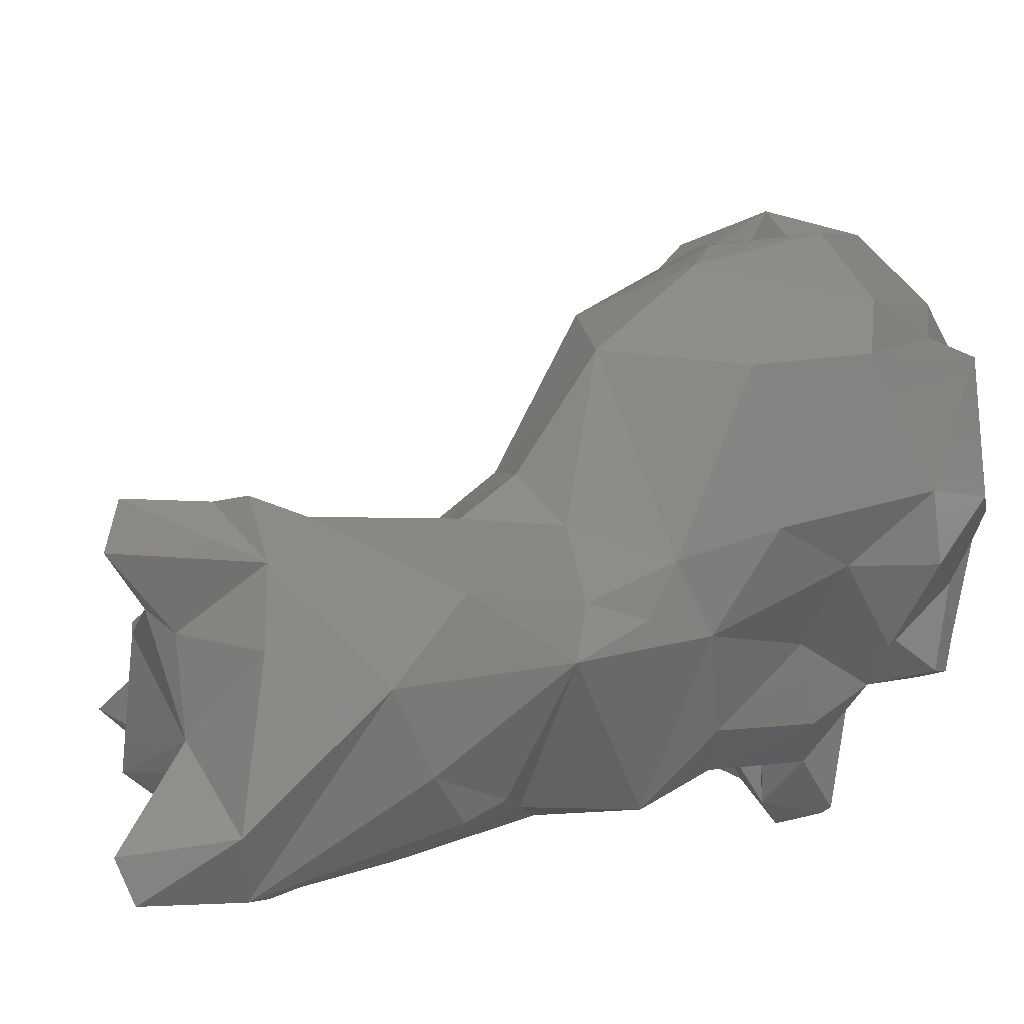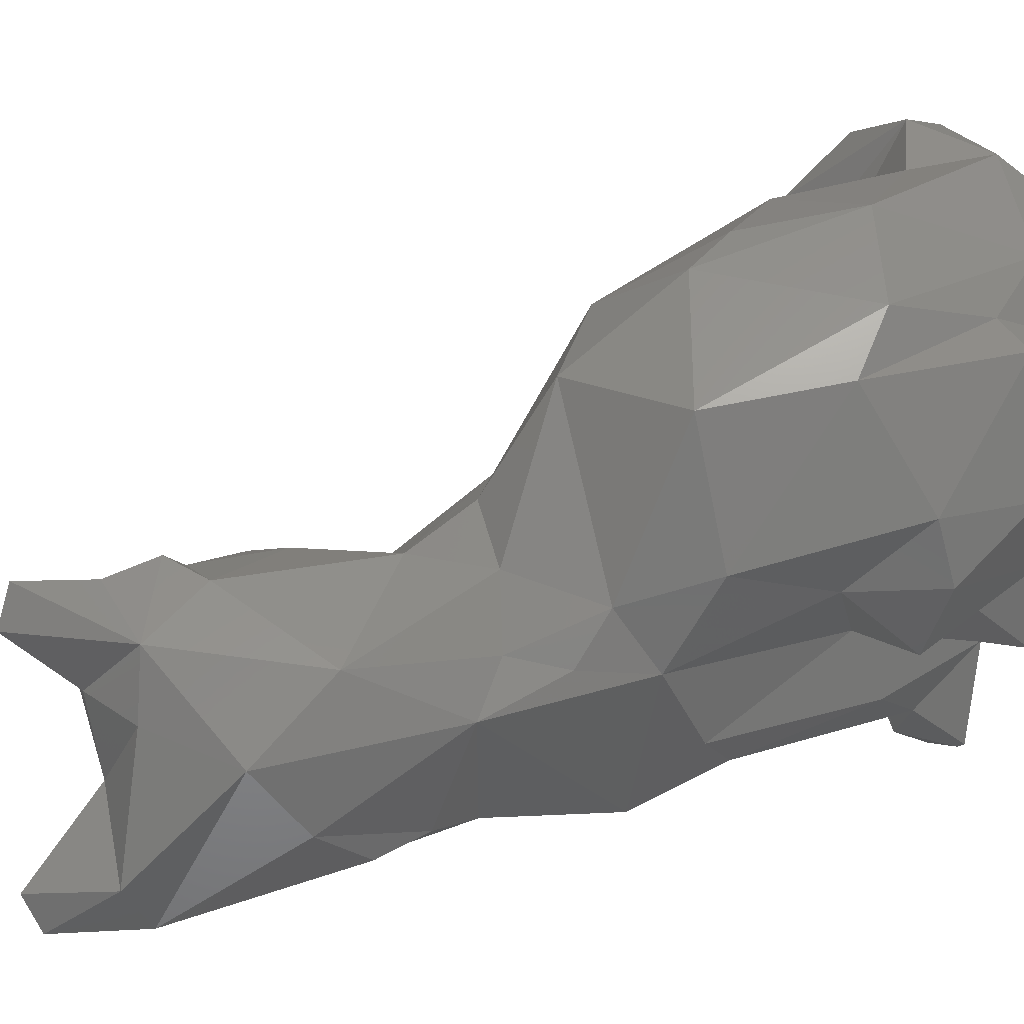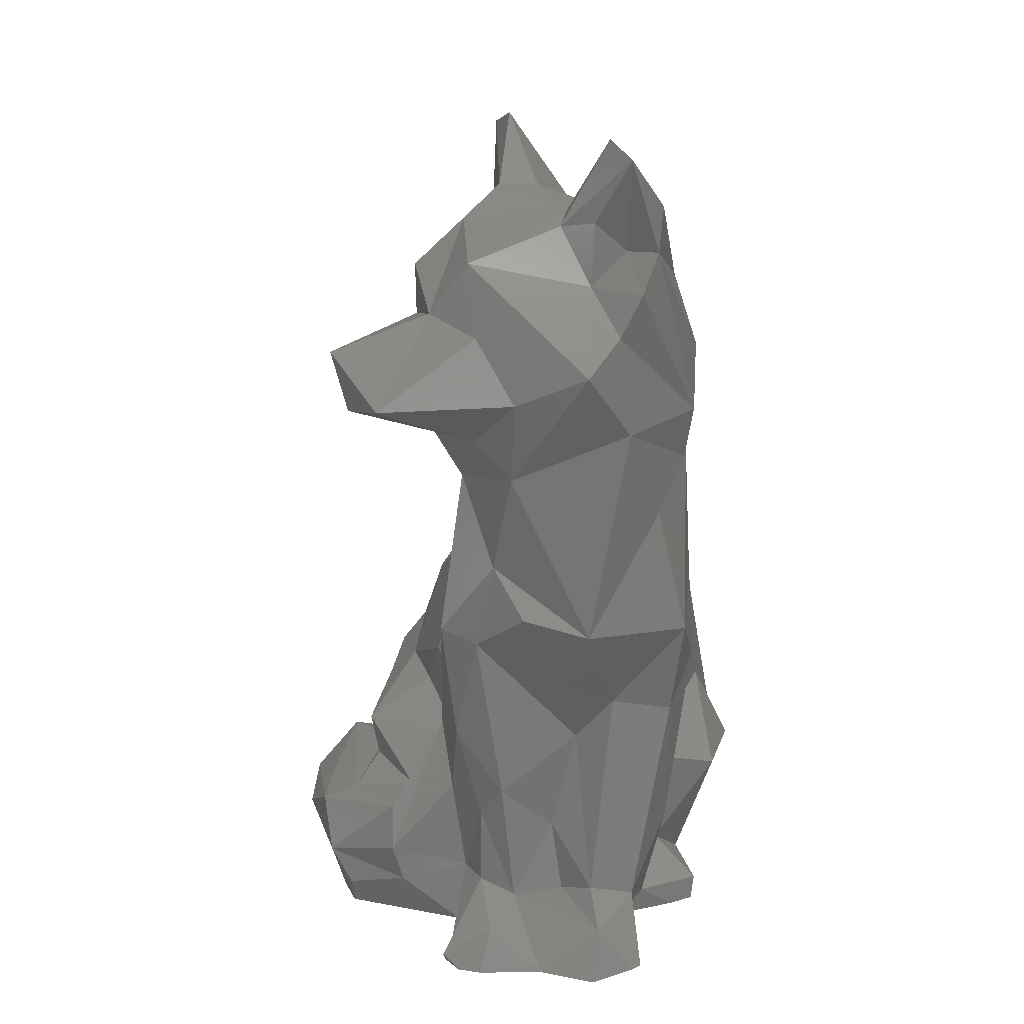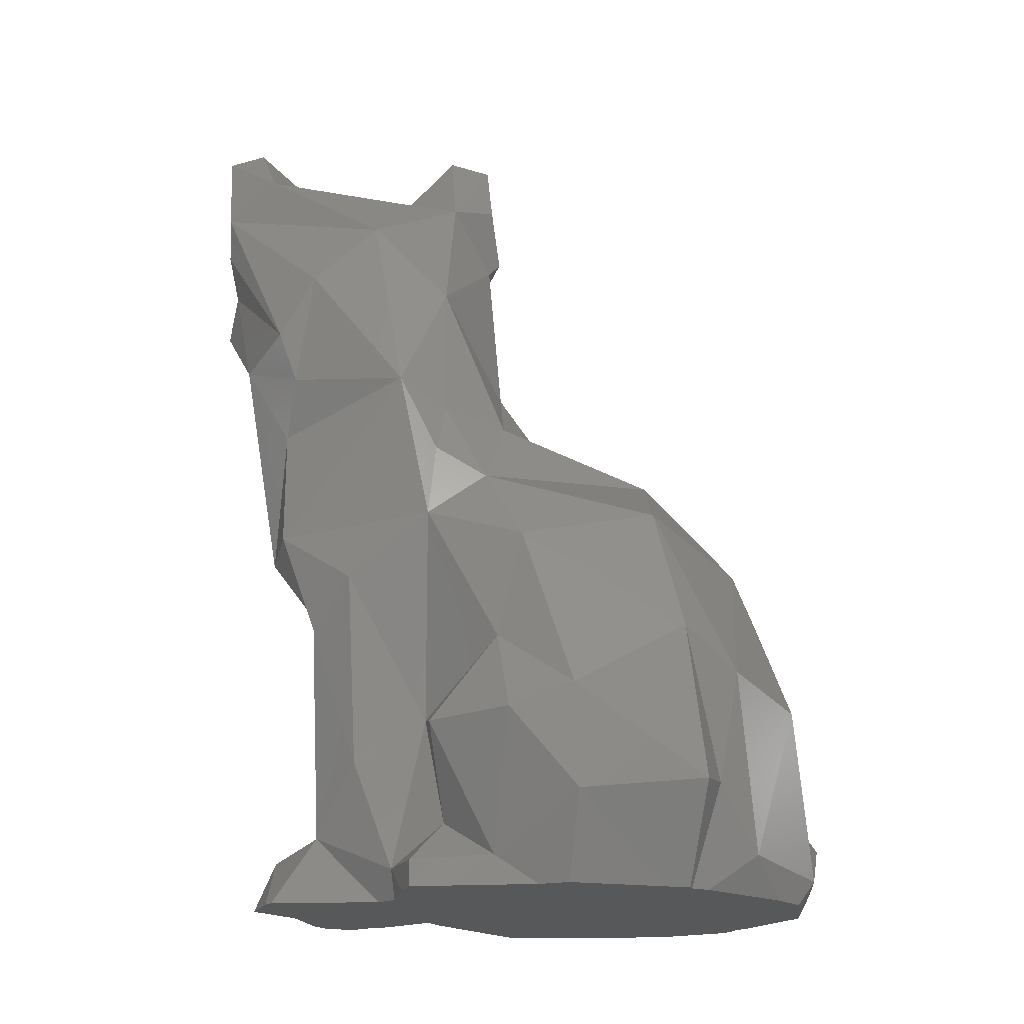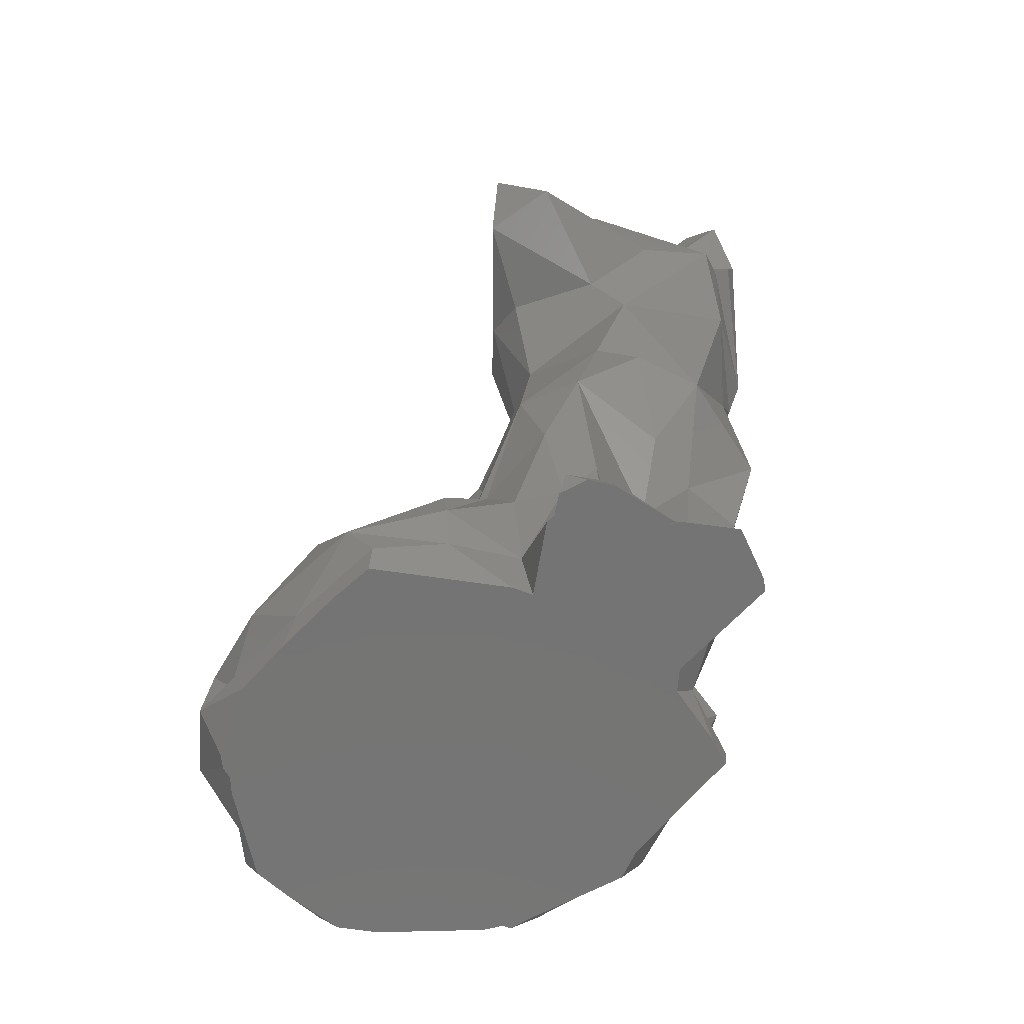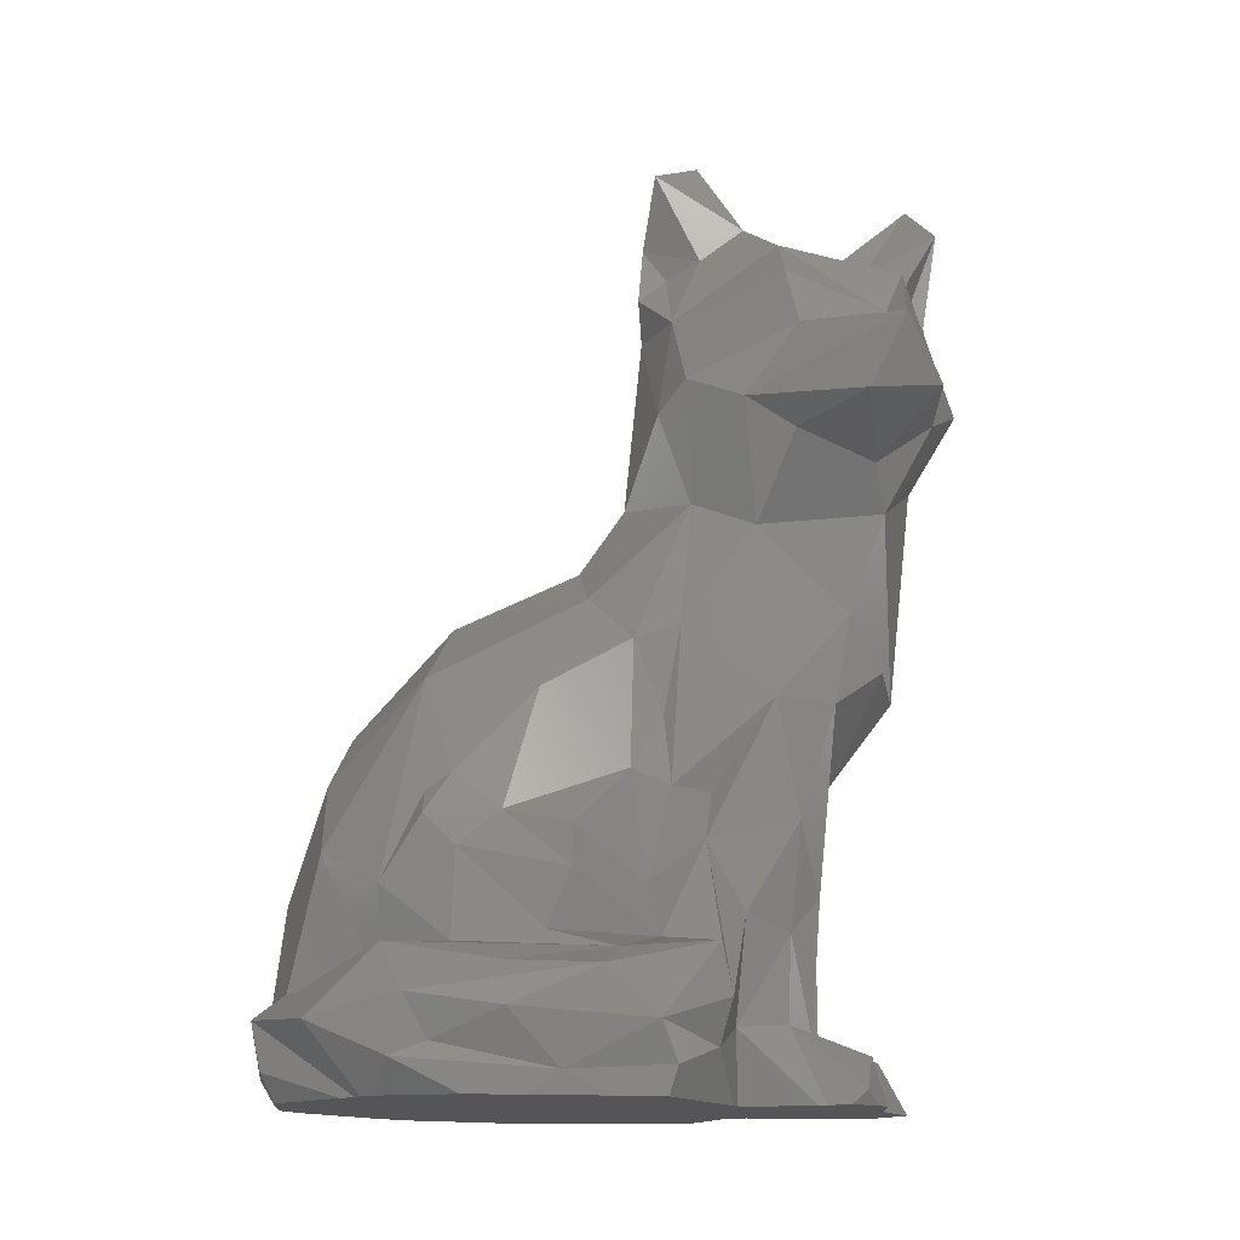
<metadata>
{"format":"stl","ext":"stl","renderer":"f3d","projection":"perspective","resolution":1024,"background":"white","views":[{"elev":-6.3,"azim":38.6,"up":"+Y"},{"elev":11.9,"azim":65.8,"up":"+Y"},{"elev":14.9,"azim":-23.5,"up":"+Z"},{"elev":-18.9,"azim":81.9,"up":"+Z"},{"elev":-66.7,"azim":-54.4,"up":"+Z"},{"elev":-14.4,"azim":-110.0,"up":"+Z"}]}
</metadata>
<code>
# stl→obj: 190 verts, 376 faces
v -7.761 -7.528 40.83
v -5.795 -2.466 33.61
v -9.914 -7.94 27.9
v -8.012 -14.61 34.78
v -7.761 -17.66 42.61
v -8.809 -12.95 27.92
v -1.265 -0.9957 59.26
v -4.207 -2.517 56.78
v -1.356 -3.164 61.19
v -3.85 -4.925 62.05
v -3.069 13.36 22.38
v -5.265 10.39 19.64
v -3.724 7.288 28.75
v 19.28 10.86 19.79
v 16.13 9.13 29.71
v 16.8 -1.591 27.56
v -14.13 9.052 1.579
v -16.26 3.071 4.792
v -14.81 13.07 5.421
v -6.279 13.99 16.83
v -9.616 8.623 11
v -10.82 7.307 15.09
v -6.749 -1.333 21.77
v -5.353 -1.303 26.98
v -10.65 -5.533 49.34
v -6.802 -2.559 51.54
v -4.609 -3.749 42.84
v -8.054 -3.335 17.93
v -6.858 -4.25 21.36
v -5.399 -0.08831 15.11
v -8.272 -6.152 12.96
v -9.347 -9.861 19.36
v -15.64 6.652 8.24
v -13.57 -15.34 55.84
v -11.36 -17.79 59.89
v -8.216 -9.317 62.23
v -18.89 -11.38 47.95
v -20.92 -13.39 53.1
v 16.9 13.84 7.931
v 17.54 15.28 16.57
v -12.22 -9.157 54.87
v 3.223 -5.594 62.22
v 8.74 -13.05 57.19
v 9.293 -7.006 51.02
v 12.71 -3.973 33.65
v -12.02 19.05 6.36
v 2.979 -1.419 44.11
v -3.226 -1.765 49.85
v -11.96 -8.23 58.67
v 3.613 1.902 39.12
v 8.073 -1.858 39.49
v 7.213 10.37 35.05
v -11.86 19.9 2.282
v -6.98 24.28 4.888
v -4.344 15.75 19.25
v 20.92 1.794 14.51
v 20.39 12.1 7.528
v -2.264 -1.996 69.1
v -2.512 -5.272 70
v -1.984 -9.687 64.63
v 3.417 -10.88 62.6
v 1.566 -2.298 56.97
v 9.53 17.18 26.76
v 1.589 14.09 29.87
v 0.1277 -1.871 63.81
v 0.2879 0.1993 39.94
v -11.69 17.2 3.345
v -6.442 1.571 22.84
v -12.5 -2.643 10.43
v -12.81 -3.286 6.704
v -2.9 18.33 14.52
v -4.256 0.5164 32.66
v -0.5079 2.626 36.21
v 12.15 -7.994 36.11
v 10.26 -6.999 40.26
v -10.12 -15.93 45.66
v -11.93 -8.919 46.99
v 13.97 17.38 2.909
v 7.459 23.63 1.964
v 12.06 21.07 14.67
v -9.462 0.4947 10.88
v -13.22 4.936 9.623
v -6.643 14.3 10.34
v -15.04 1.468 2.031
v -5.82 5.5 18.86
v 20.48 2.171 6.504
v -1.677 14.83 21.6
v -7.972 19.51 9.951
v -12.67 12.46 8.508
v 11.22 -10.94 42.5
v -18.65 -17.12 48.87
v -1.344 17.9 8.394
v -4.625 -8.112 64.63
v 8.1 19.31 22.93
v -6.676 -17.67 31
v 3.406 20.81 17.33
v 1.407 25.72 5.456
v 11.1 -6.95 5.262
v 13.58 -9.84 2.001
v 15.03 -3.522 2.286
v -0.6438 -19.46 3.715
v -0.4337 -11.72 4.33
v -5.184 -12.3 4.827
v -6.963 -5.839 5.321
v -7.113 -9.705 5.575
v -7.206 -9.917 11.83
v -1.6 -25.72 67.9
v 0.7462 -25.6 61.03
v 3.045 -21.83 63.95
v 6.508 -20.93 47.83
v -0.4422 -25.48 57.87
v -3.015 -21.86 58.18
v -4.705 -25.19 51.8
v -1.866 -24.64 54.6
v -8.979 -21.12 49.31
v -5.094 -17.58 0.01575
v -8.605 -15.2 3.458
v 5.059 22.55 7.694
v 8.014 -18.22 52.55
v 6.505 -19.49 43.72
v -6.364 -12.53 14.46
v -1.158 -11.22 10.17
v 0.498 -12.4 18.42
v 2.198 -15.96 22.42
v 0.584 -15.34 5.631
v 3.965 -16.44 5.065
v -3.009 -22.4 63.02
v -0.6943 -23.23 60.92
v 16.7 -3.504 19.06
v 9.463 -8.314 13.76
v 15.81 -8.676 12.3
v -11.66 -2.743 3.48
v 8.328 -13.87 10.48
v 6.806 -17.33 21.64
v 7.849 -10.72 2.18
v 20.24 -3.126 12.65
v 4.068 -19.93 39.29
v -0.2505 -23.37 46.75
v -2.213 -20.45 29.77
v -11.11 -18.64 54.26
v 13.03 -8.705 30.16
v 6.59 -20.07 29.44
v 10.16 -14.75 25.35
v -12.05 -13.24 0.9862
v -2.358 -16.02 63.28
v -2.049 -22.9 69.24
v 0.3555 25.21 1.978
v -2.237 -15.87 24.21
v -3.78 -17.97 62.31
v -13.57 0.9032 0
v -14.61 1.984 0
v -14.23 5.44 0
v -11.48 -12.26 0
v -10.29 -11 0
v -11.18 -14.45 0
v -5.181 -17.48 0
v -6.181 -6.258 0
v -5.855 21.31 0
v -9.731 -15.75 0
v -5.159 -17.56 0
v 15.26 11.72 0
v 13.84 -7.404 0
v 14.69 13.18 0
v 15.73 -0.1846 0
v 2.26 -20.28 0
v -1.837 -21.07 0
v 0.6854 24.07 0
v 15.88 9.908 0
v 15.77 11.49 0
v 16.95 1.956 0
v -12.29 15.17 0
v -13.27 10.86 0
v -8.96 19.91 0
v -7.928 20.47 0
v -7.495 -5.401 0
v -10.25 -10.36 0
v 4.832 -11.43 0
v 3.161 -19.85 0
v 3.655 23.41 0
v -6.983 20.58 0
v 10.14 19.92 0
v 6.215 -10.26 0
v 8.011 22.11 0
v 11.05 -10.15 0
v -5.105 -17.44 0
v -5.028 -17.13 0
v -5.004 -17.21 0
v -4.969 -17.34 0
v -4.812 -17.89 0
v 13.31 -9.806 0
f 1 2 3
f 1 4 5
f 3 4 1
f 6 4 3
f 7 8 9
f 9 8 10
f 11 12 13
f 14 15 16
f 17 18 19
f 20 21 22
f 23 2 24
f 25 26 27
f 28 29 30
f 31 32 28
f 33 19 18
f 34 35 36
f 37 38 25
f 39 40 14
f 41 26 25
f 42 43 44
f 45 16 15
f 46 19 33
f 47 27 48
f 34 36 49
f 50 51 52
f 52 45 15
f 53 46 54
f 12 11 55
f 14 56 57
f 40 15 14
f 51 45 52
f 42 58 59
f 42 60 61
f 7 42 62
f 62 8 7
f 63 64 52
f 42 65 58
f 25 38 41
f 27 47 66
f 64 11 13
f 53 67 46
f 68 23 24
f 10 65 9
f 65 42 7
f 69 18 70
f 71 11 64
f 72 27 73
f 2 27 72
f 74 45 75
f 1 76 77
f 62 48 8
f 78 79 80
f 39 14 57
f 81 28 30
f 81 21 82
f 30 22 81
f 21 83 82
f 84 18 17
f 30 68 85
f 40 78 80
f 56 86 57
f 71 87 11
f 22 12 20
f 69 81 82
f 28 32 3
f 32 6 3
f 50 47 51
f 58 65 10
f 88 46 89
f 82 88 89
f 49 36 8
f 38 34 41
f 34 49 41
f 73 50 52
f 64 13 73
f 27 2 1
f 72 73 13
f 44 47 62
f 44 90 75
f 75 51 44
f 24 72 68
f 26 48 27
f 1 25 27
f 91 38 37
f 50 66 47
f 37 77 76
f 61 43 42
f 80 63 40
f 12 22 85
f 13 68 72
f 62 47 48
f 68 12 85
f 71 92 83
f 20 83 21
f 33 82 89
f 81 22 21
f 75 45 51
f 3 2 23
f 23 68 30
f 23 30 29
f 28 3 29
f 49 8 26
f 48 26 8
f 27 66 73
f 1 77 25
f 85 22 30
f 24 2 72
f 51 47 44
f 73 52 64
f 93 58 10
f 50 73 66
f 77 37 25
f 5 76 1
f 63 52 15
f 59 60 42
f 42 44 62
f 41 49 26
f 80 94 63
f 55 87 71
f 67 17 19
f 53 17 67
f 36 10 8
f 33 18 69
f 95 4 6
f 40 39 78
f 96 71 64
f 68 13 12
f 87 55 11
f 71 83 20
f 71 20 55
f 82 83 88
f 70 28 69
f 89 46 33
f 20 12 55
f 67 19 46
f 40 63 15
f 69 82 33
f 93 59 58
f 23 29 3
f 36 93 10
f 69 28 81
f 97 88 83
f 97 83 92
f 98 99 100
f 101 102 103
f 104 31 70
f 105 106 104
f 107 108 109
f 110 108 111
f 112 113 114
f 5 113 115
f 116 103 117
f 118 96 80
f 119 110 120
f 121 122 123
f 124 125 126
f 127 112 128
f 104 106 31
f 105 117 103
f 54 46 88
f 56 14 16
f 103 122 121
f 105 103 106
f 31 28 70
f 129 130 131
f 132 104 70
f 126 133 134
f 102 122 103
f 91 37 76
f 135 130 133
f 136 131 100
f 132 70 18
f 103 116 101
f 125 101 126
f 101 125 102
f 137 138 139
f 5 138 113
f 91 115 140
f 141 90 142
f 119 90 43
f 16 141 129
f 140 35 34
f 134 133 143
f 133 126 135
f 88 97 54
f 134 143 142
f 98 135 99
f 130 135 98
f 86 136 100
f 117 105 144
f 94 96 64
f 4 95 139
f 145 146 109
f 113 112 35
f 141 130 129
f 128 112 111
f 97 79 147
f 137 120 138
f 138 5 139
f 129 131 136
f 108 107 128
f 43 109 108
f 110 114 138
f 130 141 143
f 86 56 136
f 148 6 123
f 121 32 106
f 125 122 102
f 80 79 118
f 9 65 7
f 43 90 44
f 35 145 36
f 61 145 109
f 145 35 149
f 61 109 43
f 61 60 145
f 113 35 140
f 140 34 91
f 56 129 136
f 107 109 146
f 149 127 107
f 149 107 146
f 112 114 111
f 108 128 111
f 108 110 119
f 111 114 110
f 127 149 112
f 149 35 112
f 113 140 115
f 138 120 110
f 138 114 113
f 139 95 148
f 134 124 126
f 118 79 97
f 119 43 108
f 36 145 93
f 91 76 115
f 91 34 38
f 120 90 119
f 142 90 137
f 75 90 74
f 90 141 74
f 141 45 74
f 139 5 4
f 18 84 132
f 143 133 130
f 71 96 92
f 123 125 124
f 93 60 59
f 131 130 98
f 106 32 31
f 123 6 121
f 6 32 121
f 107 127 128
f 145 60 93
f 120 137 90
f 6 148 95
f 142 137 139
f 124 142 139
f 16 129 56
f 100 131 98
f 96 118 92
f 141 142 143
f 148 123 124
f 142 124 134
f 148 124 139
f 123 122 125
f 103 121 106
f 92 118 97
f 76 5 115
f 64 63 94
f 94 80 96
f 45 141 16
f 149 146 145
f 150 151 152
f 153 154 155
f 156 157 158
f 156 159 157
f 160 159 156
f 161 162 163
f 164 162 161
f 165 166 167
f 168 164 169
f 170 164 168
f 171 150 172
f 173 150 171
f 174 150 173
f 175 150 174
f 159 154 176
f 159 155 154
f 177 178 179
f 157 175 180
f 181 182 183
f 184 182 181
f 176 157 159
f 161 169 164
f 152 172 150
f 180 158 157
f 158 185 156
f 158 186 185
f 158 187 186
f 158 188 187
f 158 189 188
f 158 166 189
f 158 167 166
f 181 190 184
f 181 162 190
f 181 163 162
f 167 178 165
f 167 179 178
f 179 182 177
f 179 183 182
f 174 180 175
f 181 183 79
f 181 79 78
f 161 163 78
f 161 78 39
f 169 161 39
f 169 39 57
f 152 151 84
f 152 84 17
f 174 173 53
f 174 53 54
f 167 158 147
f 171 172 17
f 171 17 53
f 168 169 57
f 168 57 86
f 170 168 86
f 163 181 78
f 172 152 17
f 175 157 104
f 175 104 132
f 189 166 101
f 189 101 116
f 155 159 117
f 155 117 144
f 166 165 101
f 182 184 135
f 151 150 132
f 151 132 84
f 157 176 104
f 162 164 100
f 176 154 105
f 176 105 104
f 178 177 126
f 154 153 144
f 154 144 105
f 159 160 116
f 159 116 117
f 179 167 147
f 179 147 79
f 158 180 97
f 158 97 147
f 190 162 100
f 190 100 99
f 180 174 54
f 180 54 97
f 164 170 86
f 164 86 100
f 177 182 135
f 177 135 126
f 150 175 132
f 153 155 144
f 165 178 126
f 165 126 101
f 184 190 99
f 184 99 135
f 160 156 116
f 186 187 116
f 156 185 116
f 185 186 116
f 173 171 53
f 183 179 79
f 188 189 116
f 187 188 116

</code>
